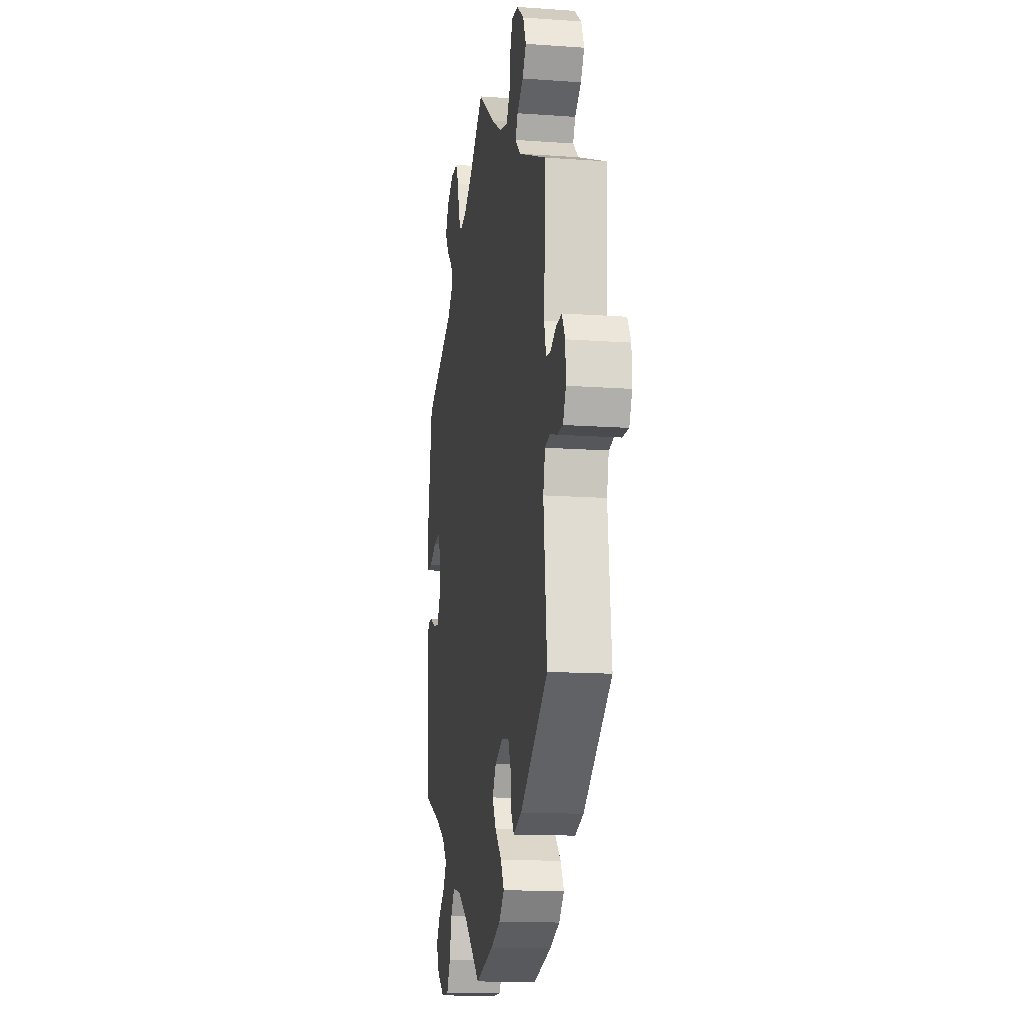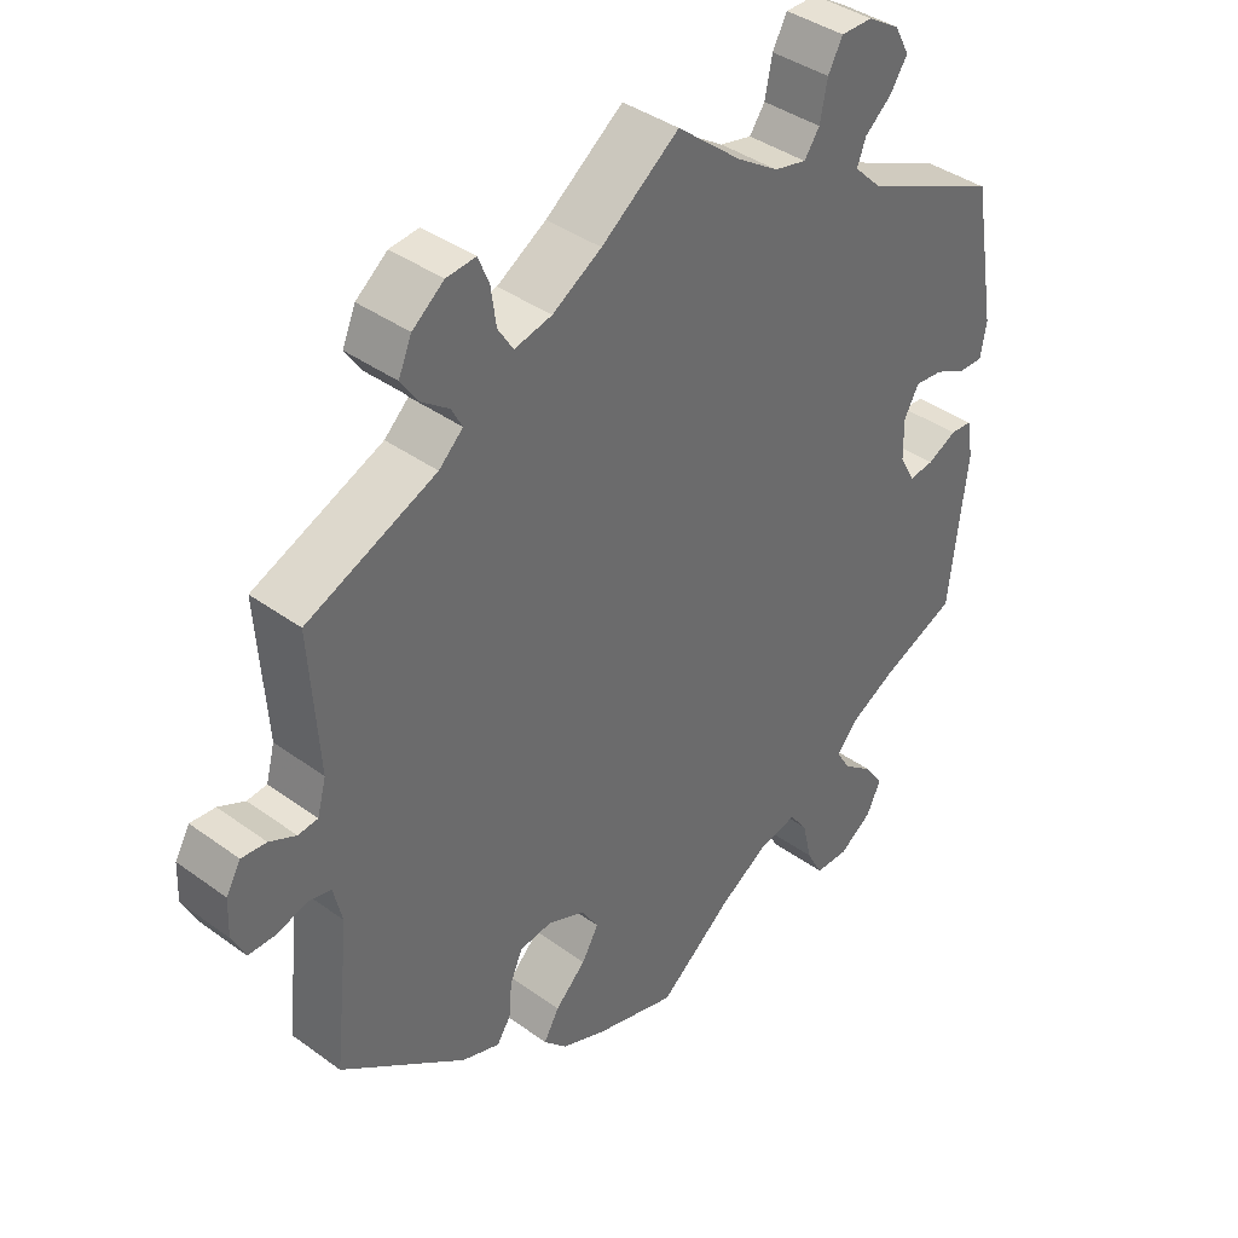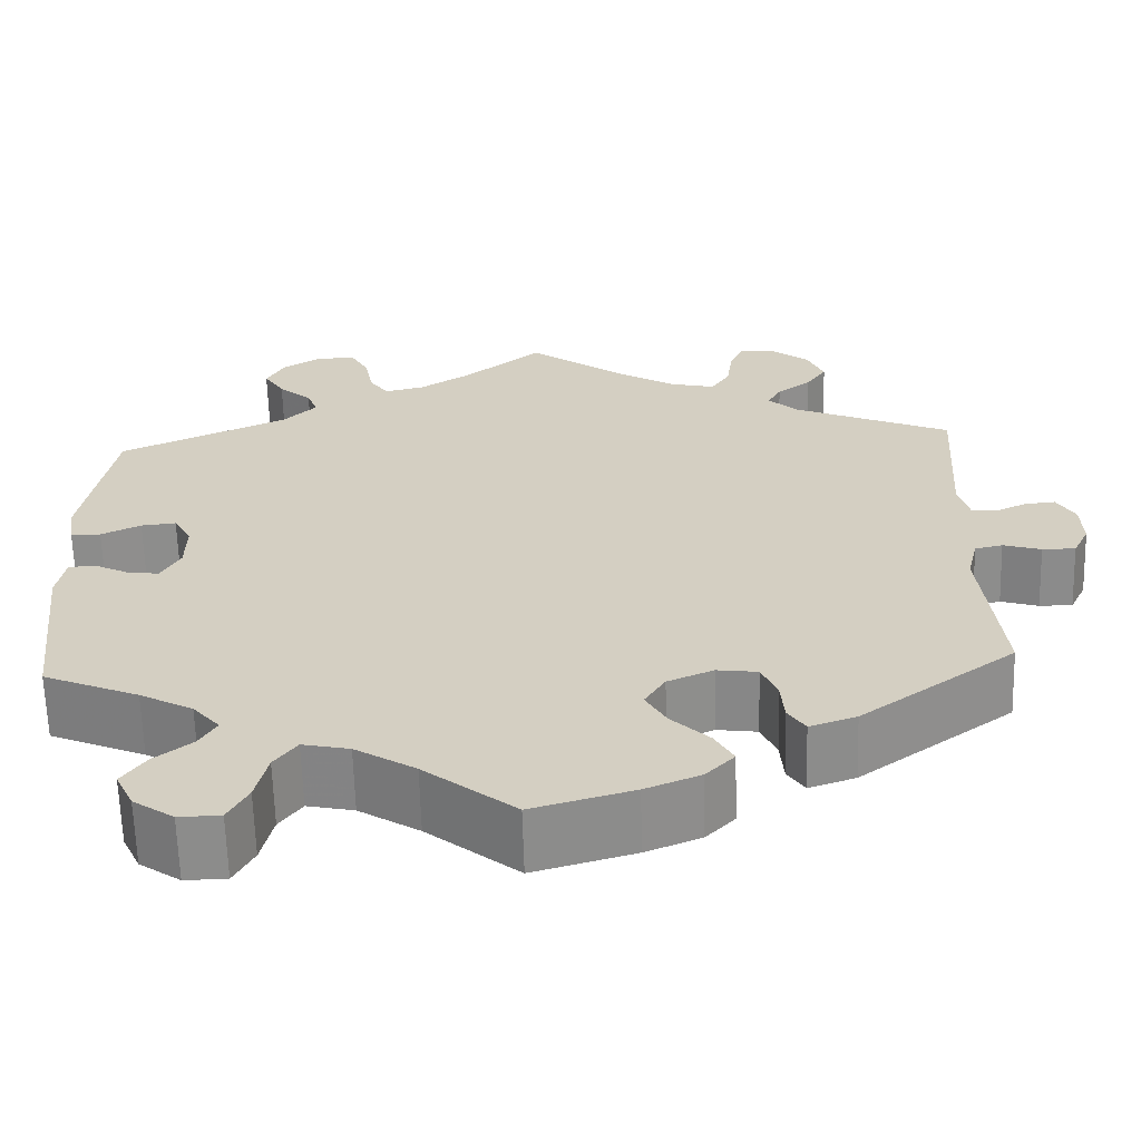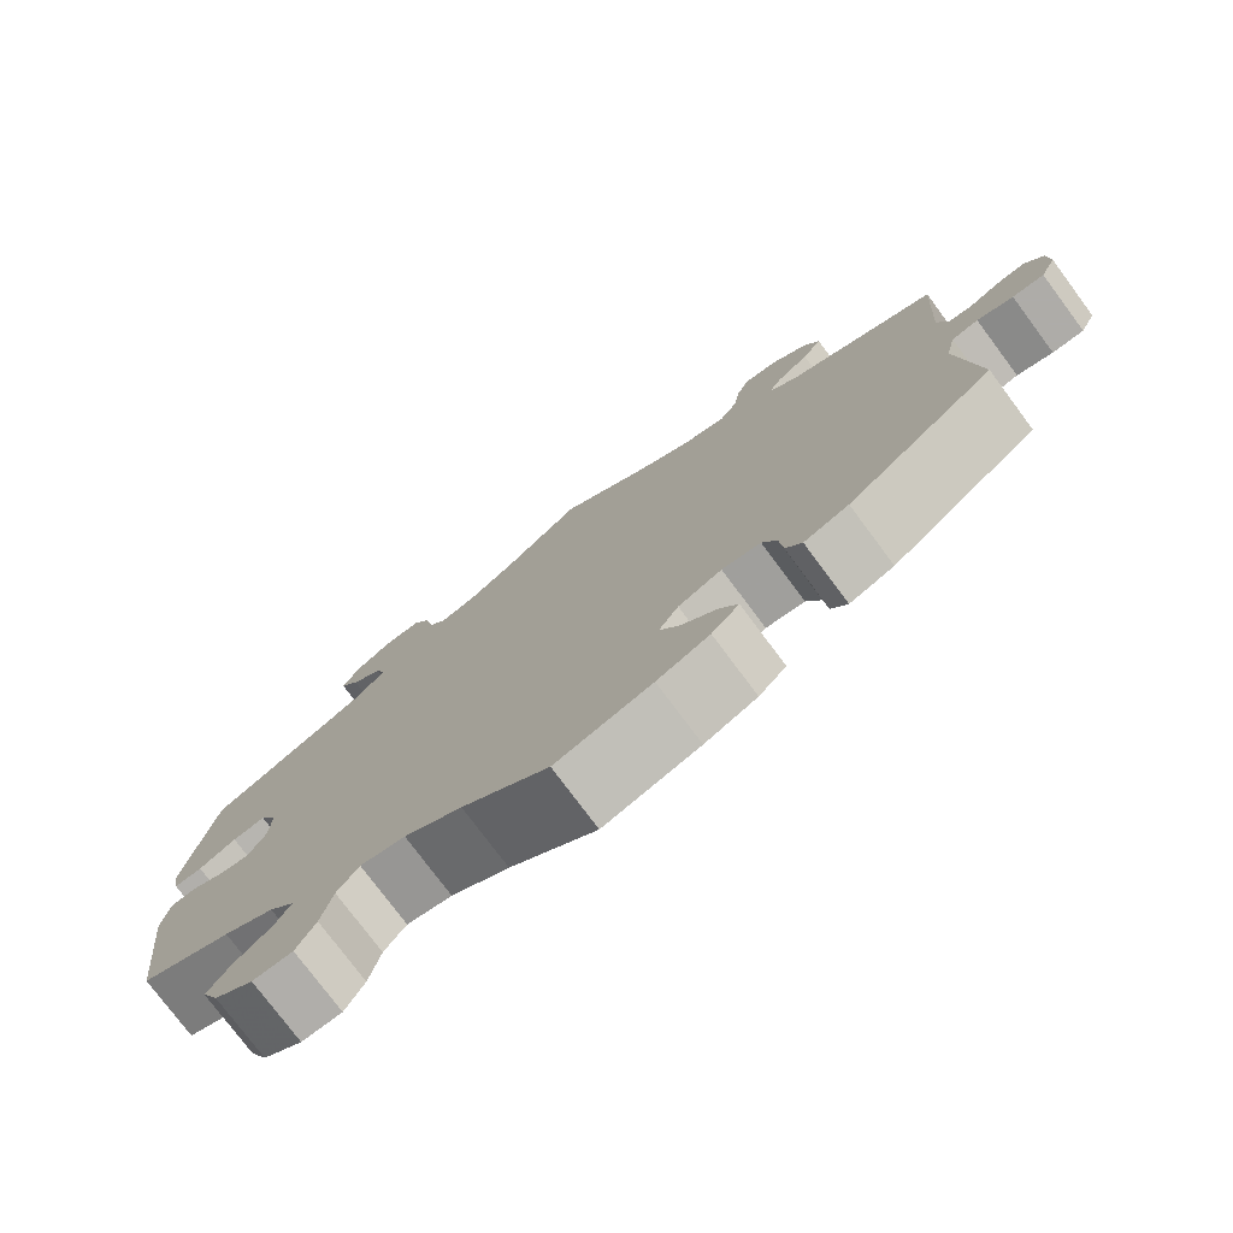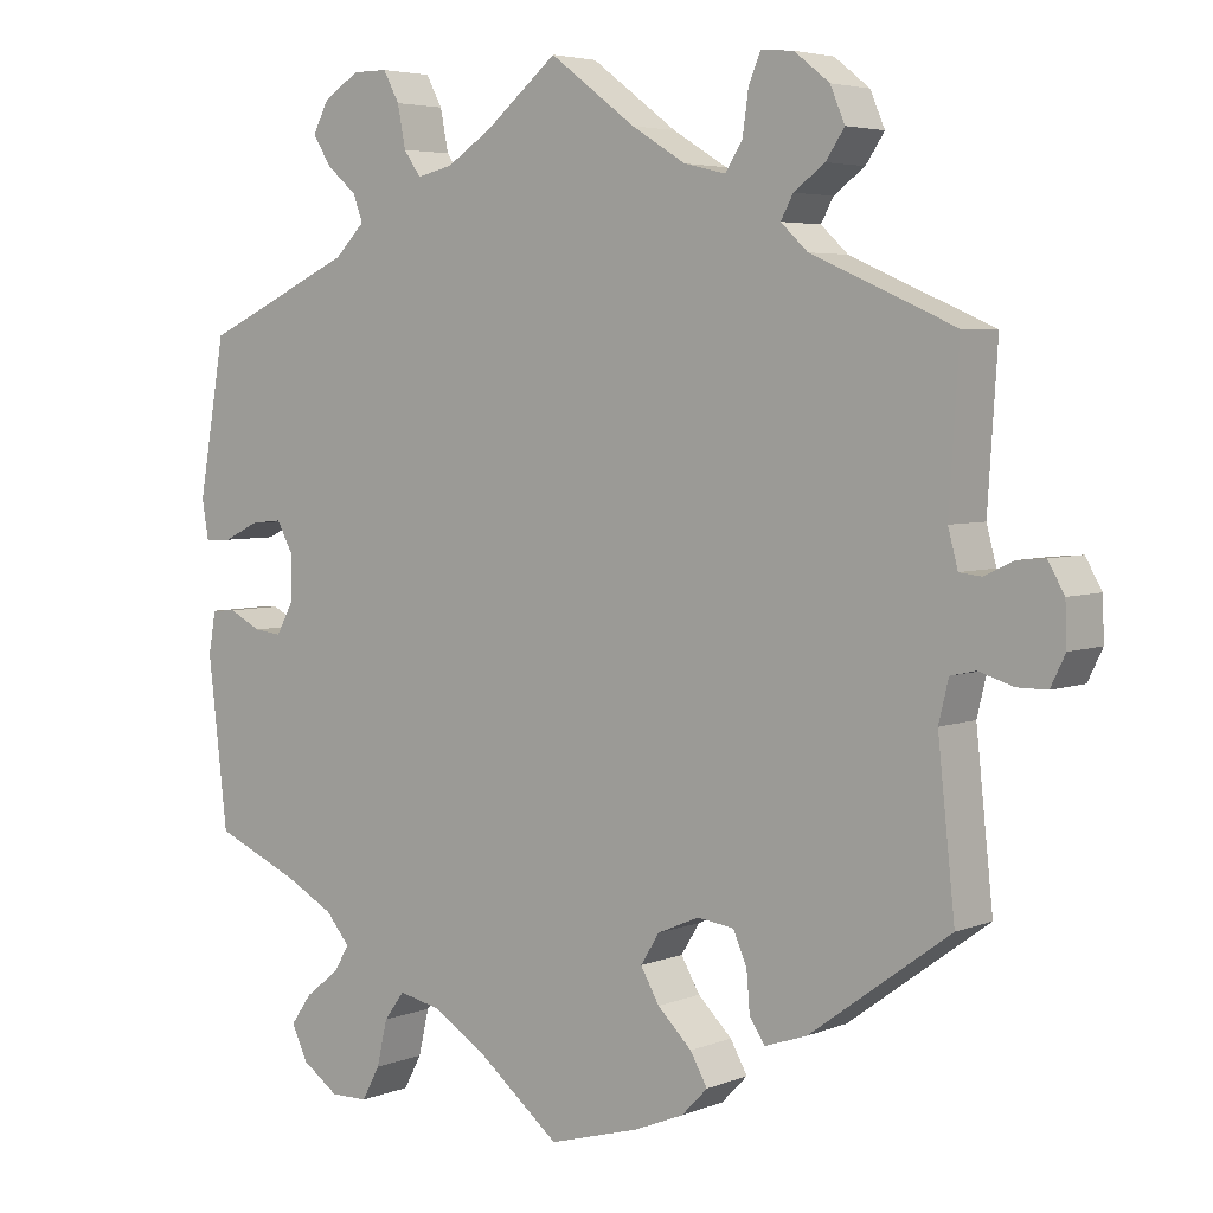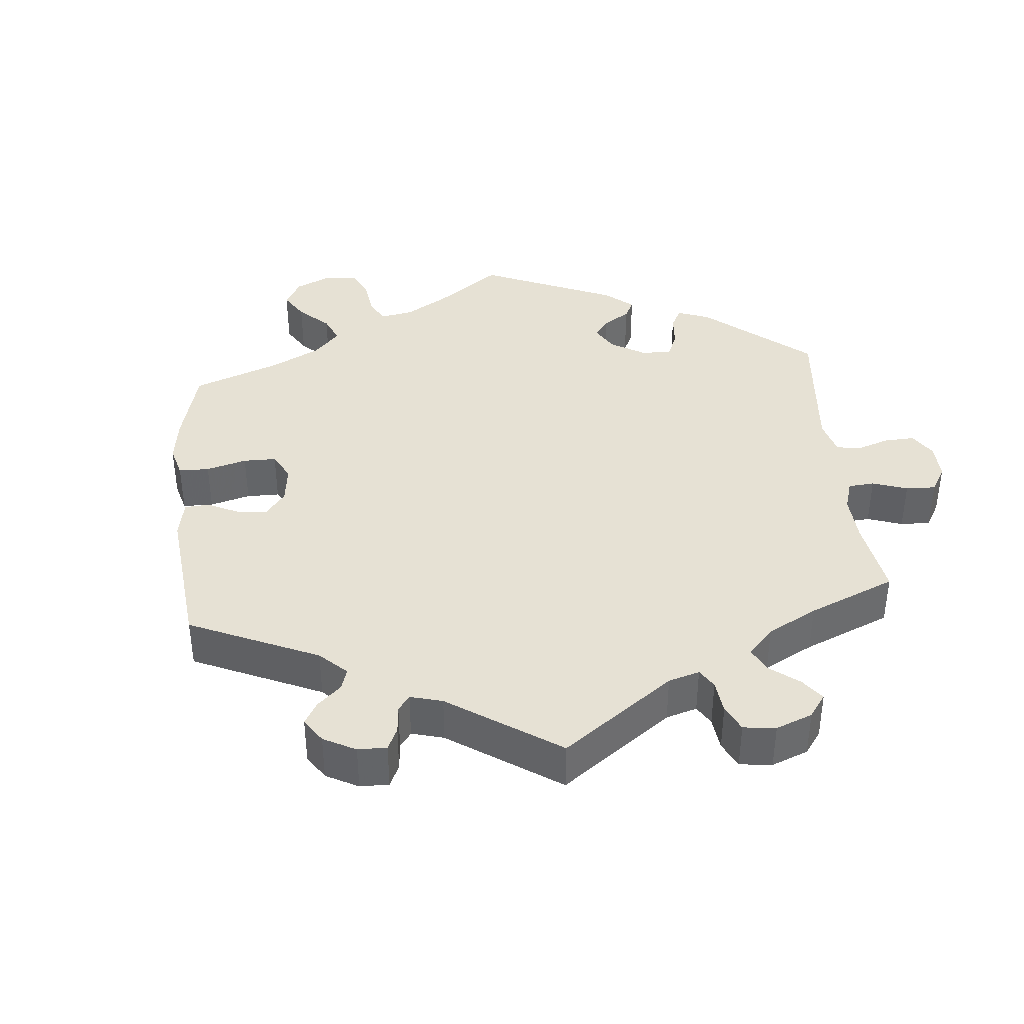
<metadata>
{"format":"obj","ext":"obj","renderer":"f3d","projection":"perspective","resolution":1024,"background":"white","views":[{"elev":-14.2,"azim":-99.0,"up":"+Z"},{"elev":39.5,"azim":-47.9,"up":"+Z"},{"elev":-63.9,"azim":-178.4,"up":"+Z"},{"elev":-77.0,"azim":-143.3,"up":"+Z"},{"elev":4.6,"azim":-141.3,"up":"+Z"},{"elev":39.0,"azim":-65.3,"up":"+Y"}]}
</metadata>
<code>
v 0.533 0.07 0.099
v 0.525 0.07 0.052
v 0.492 0.07 0.053
v 0.448 0.07 0.074
v 0.409 0.07 0.078
v 0.389 0.07 0.041
v 0.39 0.07 -0.015
v 0.411 0.07 -0.053
v 0.445 0.07 -0.049
v 0.485 0.07 -0.029
v 0.515 0.07 -0.031
v 0.524 0.07 -0.082
v 0.5 0.07 -0.289
v 0.394 0.07 -0.334
v 0.335 0.07 -0.366
v 0.305 0.07 -0.401
v 0.324 0.07 -0.433
v 0.366 0.07 -0.466
v 0.392 0.07 -0.503
v 0.372 0.07 -0.545
v 0.327 0.07 -0.576
v 0.281 0.07 -0.575
v 0.259 0.07 -0.534
v 0.246 0.07 -0.478
v 0.221 0.07 -0.444
v 0.169 0.07 -0.455
v 0.102 0.07 -0.497
v 0.001 0.07 -0.578
v -0.111 0.07 -0.546
v -0.172 0.07 -0.521
v -0.204 0.07 -0.488
v -0.183 0.07 -0.451
v -0.141 0.07 -0.41
v -0.118 0.07 -0.37
v -0.141 0.07 -0.333
v -0.192 0.07 -0.311
v -0.237 0.07 -0.317
v -0.254 0.07 -0.356
v -0.258 0.07 -0.404
v -0.277 0.07 -0.433
v -0.329 0.07 -0.415
v -0.501 0.07 -0.289
v -0.48 0.07 -0.092
v -0.492 0.07 -0.042
v -0.523 0.07 -0.035
v -0.565 0.07 -0.048
v -0.602 0.07 -0.048
v -0.62 0.07 -0.011
v -0.618 0.07 0.04
v -0.598 0.07 0.075
v -0.564 0.07 0.072
v -0.528 0.07 0.055
v -0.501 0.07 0.058
v -0.489 0.07 0.103
v -0.501 0.07 0.289
v -0.325 0.07 0.365
v -0.292 0.07 0.396
v -0.307 0.07 0.424
v -0.345 0.07 0.452
v -0.368 0.07 0.486
v -0.35 0.07 0.528
v -0.307 0.07 0.562
v -0.267 0.07 0.566
v -0.252 0.07 0.53
v -0.245 0.07 0.479
v -0.224 0.07 0.446
v -0.173 0.07 0.458
v -0.106 0.07 0.499
v 0 0.07 0.578
v 0.088 0.07 0.506
v 0.145 0.07 0.469
v 0.189 0.07 0.459
v 0.21 0.07 0.489
v 0.22 0.07 0.54
v 0.24 0.07 0.577
v 0.283 0.07 0.577
v 0.327 0.07 0.55
v 0.347 0.07 0.512
v 0.324 0.07 0.476
v 0.287 0.07 0.444
v 0.275 0.07 0.412
v 0.312 0.07 0.375
v 0.5 0.07 0.289
v 0.533 0 0.099
v 0.525 0 0.052
v 0.492 0 0.053
v 0.448 0 0.074
v 0.409 0 0.078
v 0.389 0 0.041
v 0.39 0 -0.015
v 0.411 0 -0.053
v 0.445 0 -0.049
v 0.485 0 -0.029
v 0.515 0 -0.031
v 0.524 0 -0.082
v 0.5 0 -0.289
v 0.394 0 -0.334
v 0.335 0 -0.366
v 0.305 0 -0.401
v 0.324 0 -0.433
v 0.366 0 -0.466
v 0.392 0 -0.503
v 0.372 0 -0.545
v 0.327 0 -0.576
v 0.281 0 -0.575
v 0.259 0 -0.534
v 0.246 0 -0.478
v 0.221 0 -0.444
v 0.169 0 -0.455
v 0.102 0 -0.497
v 0.001 0 -0.578
v -0.111 0 -0.546
v -0.172 0 -0.521
v -0.204 0 -0.488
v -0.183 0 -0.451
v -0.141 0 -0.41
v -0.118 0 -0.37
v -0.141 0 -0.333
v -0.192 0 -0.311
v -0.237 0 -0.317
v -0.254 0 -0.356
v -0.258 0 -0.404
v -0.277 0 -0.433
v -0.329 0 -0.415
v -0.501 0 -0.289
v -0.48 0 -0.092
v -0.492 0 -0.042
v -0.523 0 -0.035
v -0.565 0 -0.048
v -0.602 0 -0.048
v -0.62 0 -0.011
v -0.618 0 0.04
v -0.598 0 0.075
v -0.564 0 0.072
v -0.528 0 0.055
v -0.501 0 0.058
v -0.489 0 0.103
v -0.501 0 0.289
v -0.325 0 0.365
v -0.292 0 0.396
v -0.307 0 0.424
v -0.345 0 0.452
v -0.368 0 0.486
v -0.35 0 0.528
v -0.307 0 0.562
v -0.267 0 0.566
v -0.252 0 0.53
v -0.245 0 0.479
v -0.224 0 0.446
v -0.173 0 0.458
v -0.106 0 0.499
v 0 0 0.578
v 0.088 0 0.506
v 0.145 0 0.469
v 0.189 0 0.459
v 0.21 0 0.489
v 0.22 0 0.54
v 0.24 0 0.577
v 0.283 0 0.577
v 0.327 0 0.55
v 0.347 0 0.512
v 0.324 0 0.476
v 0.287 0 0.444
v 0.275 0 0.412
v 0.312 0 0.375
v 0.5 0 0.289
f 82 83 1 2
f 81 82 2 3
f 77 78 79 80
f 75 76 77 80
f 73 74 75 80
f 72 73 80 81
f 71 72 81 3
f 68 69 70
f 67 68 70 71
f 66 67 71 3
f 62 63 64 65
f 62 65 66
f 61 62 66
f 58 59 60 61
f 57 58 61 66
f 56 57 66
f 54 55 56
f 53 54 56 66
f 49 50 51 52
f 49 52 53
f 48 49 53
f 45 46 47 48
f 44 45 48 53
f 43 44 53 66
f 38 39 40 41
f 37 38 41 42
f 36 37 42 43
f 30 31 32 33
f 30 33 34
f 27 28 29 30
f 26 27 30 34
f 25 26 34 35
f 21 22 23 24
f 21 24 25
f 20 21 25
f 17 18 19 20
f 16 17 20 25
f 15 16 25 35
f 11 12 13 14
f 9 10 11 14
f 8 9 14 15
f 7 8 15 35
f 66 3 4
f 66 4 5
f 43 66 5 6
f 35 36 43
f 6 7 35 43
f 85 84 166 165
f 86 85 165 164
f 163 162 161 160
f 163 160 159 158
f 163 158 157 156
f 164 163 156 155
f 86 164 155 154
f 153 152 151
f 154 153 151 150
f 86 154 150 149
f 148 147 146 145
f 149 148 145
f 149 145 144
f 144 143 142 141
f 149 144 141 140
f 149 140 139
f 139 138 137
f 149 139 137 136
f 135 134 133 132
f 136 135 132
f 136 132 131
f 131 130 129 128
f 136 131 128 127
f 149 136 127 126
f 124 123 122 121
f 125 124 121 120
f 126 125 120 119
f 116 115 114 113
f 117 116 113
f 113 112 111 110
f 117 113 110 109
f 118 117 109 108
f 107 106 105 104
f 108 107 104
f 108 104 103
f 103 102 101 100
f 108 103 100 99
f 118 108 99 98
f 97 96 95 94
f 97 94 93 92
f 98 97 92 91
f 118 98 91 90
f 87 86 149
f 88 87 149
f 89 88 149 126
f 126 119 118
f 126 118 90 89
f 1 84 85 2
f 2 85 86 3
f 3 86 87 4
f 4 87 88 5
f 5 88 89 6
f 6 89 90 7
f 7 90 91 8
f 8 91 92 9
f 9 92 93 10
f 10 93 94 11
f 11 94 95 12
f 12 95 96 13
f 13 96 97 14
f 14 97 98 15
f 15 98 99 16
f 16 99 100 17
f 17 100 101 18
f 18 101 102 19
f 19 102 103 20
f 20 103 104 21
f 21 104 105 22
f 22 105 106 23
f 23 106 107 24
f 24 107 108 25
f 25 108 109 26
f 26 109 110 27
f 27 110 111 28
f 28 111 112 29
f 29 112 113 30
f 30 113 114 31
f 31 114 115 32
f 32 115 116 33
f 33 116 117 34
f 34 117 118 35
f 35 118 119 36
f 36 119 120 37
f 37 120 121 38
f 38 121 122 39
f 39 122 123 40
f 40 123 124 41
f 41 124 125 42
f 42 125 126 43
f 43 126 127 44
f 44 127 128 45
f 45 128 129 46
f 46 129 130 47
f 47 130 131 48
f 48 131 132 49
f 49 132 133 50
f 50 133 134 51
f 51 134 135 52
f 52 135 136 53
f 53 136 137 54
f 54 137 138 55
f 55 138 139 56
f 56 139 140 57
f 57 140 141 58
f 58 141 142 59
f 59 142 143 60
f 60 143 144 61
f 61 144 145 62
f 62 145 146 63
f 63 146 147 64
f 64 147 148 65
f 65 148 149 66
f 66 149 150 67
f 67 150 151 68
f 68 151 152 69
f 69 152 153 70
f 70 153 154 71
f 71 154 155 72
f 72 155 156 73
f 73 156 157 74
f 74 157 158 75
f 75 158 159 76
f 76 159 160 77
f 77 160 161 78
f 78 161 162 79
f 79 162 163 80
f 80 163 164 81
f 81 164 165 82
f 82 165 166 83
f 83 166 84 1

</code>
